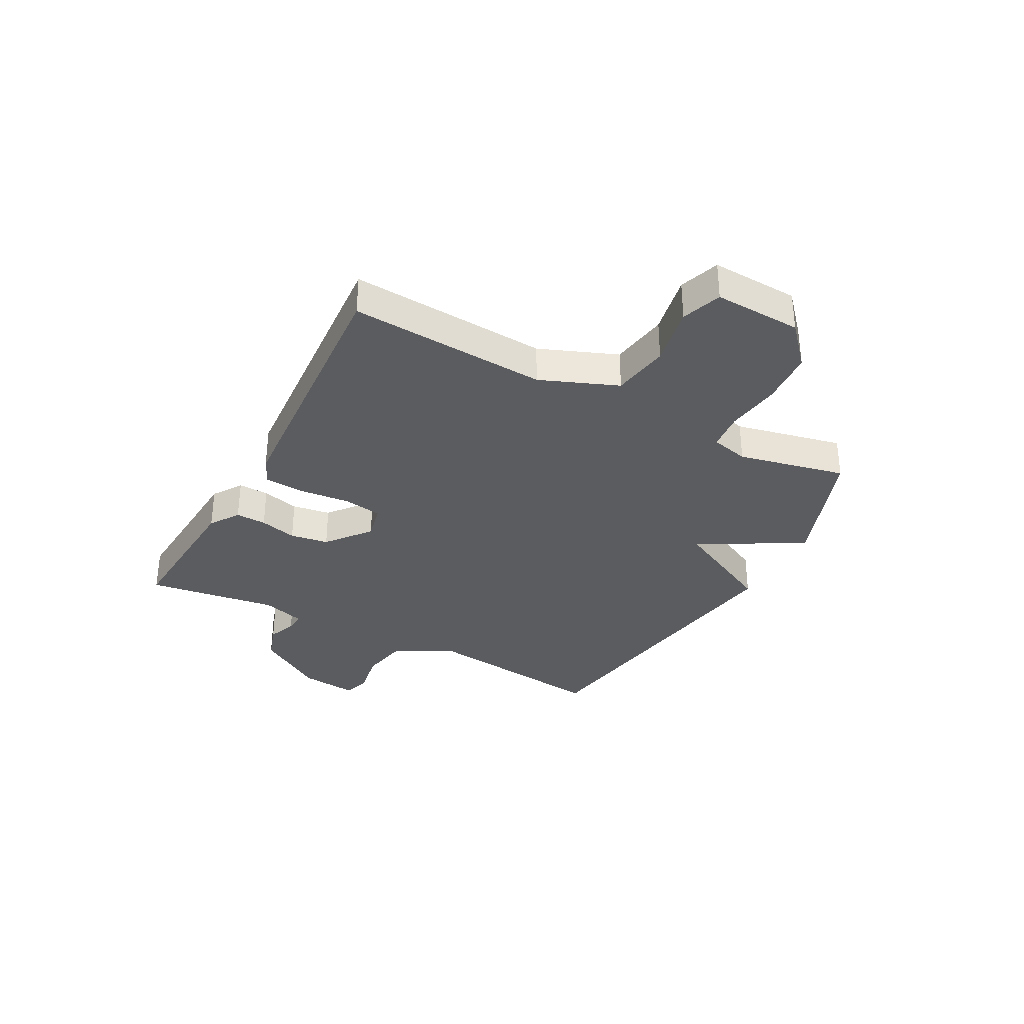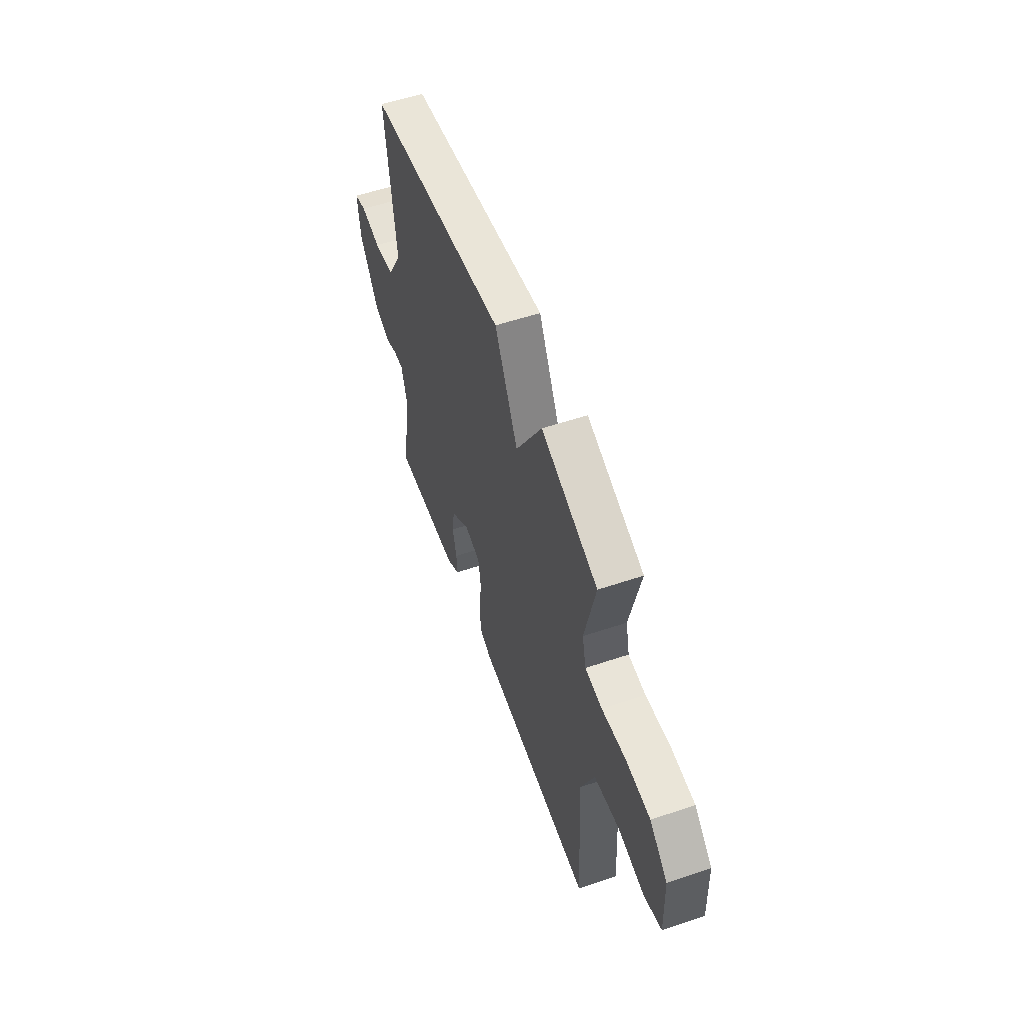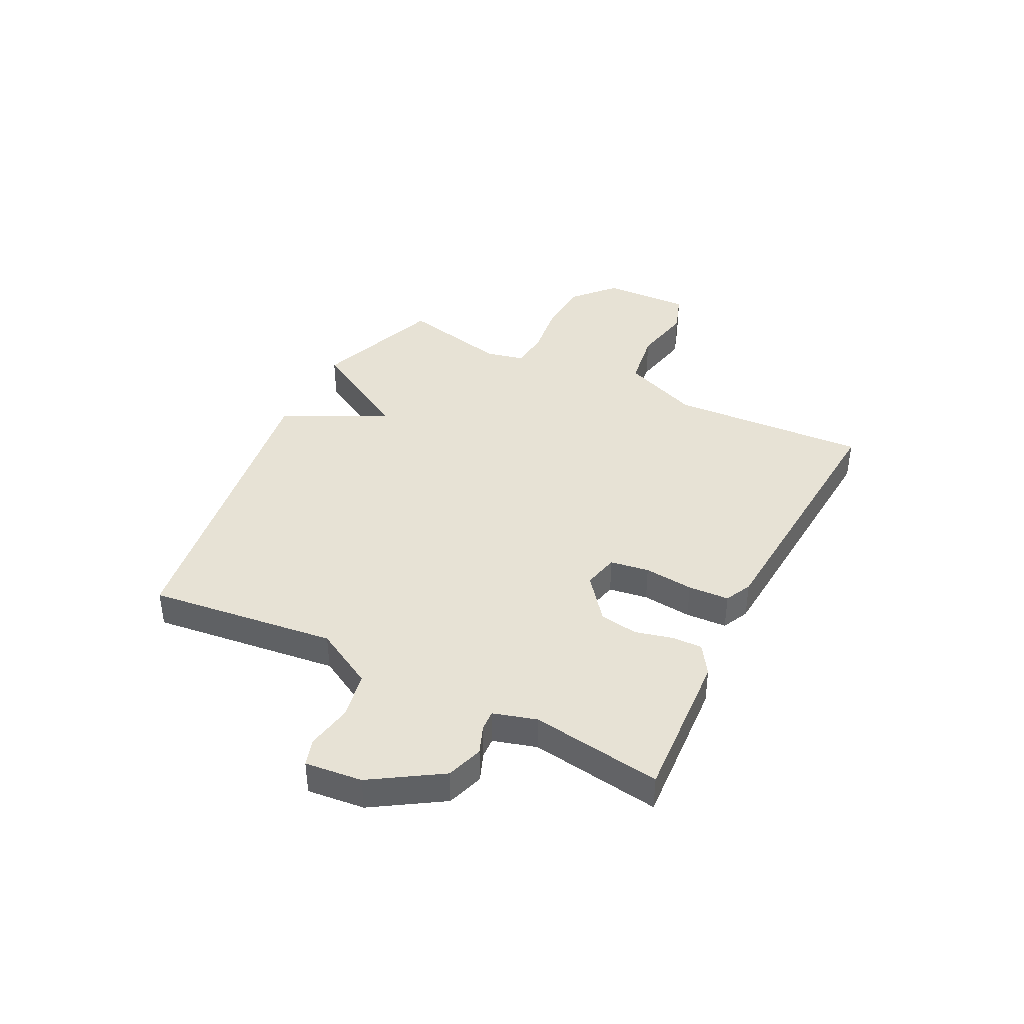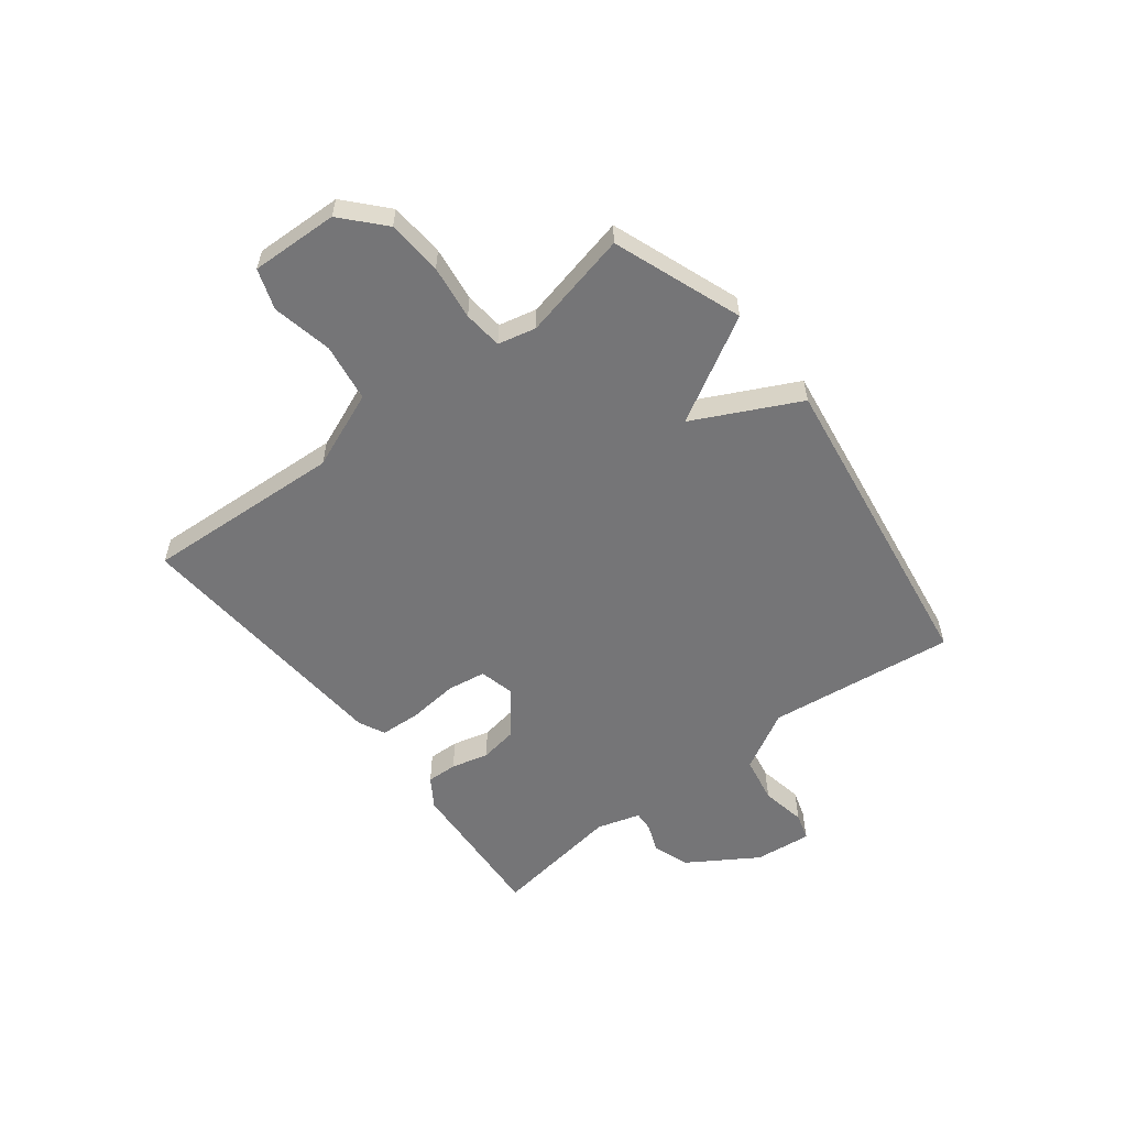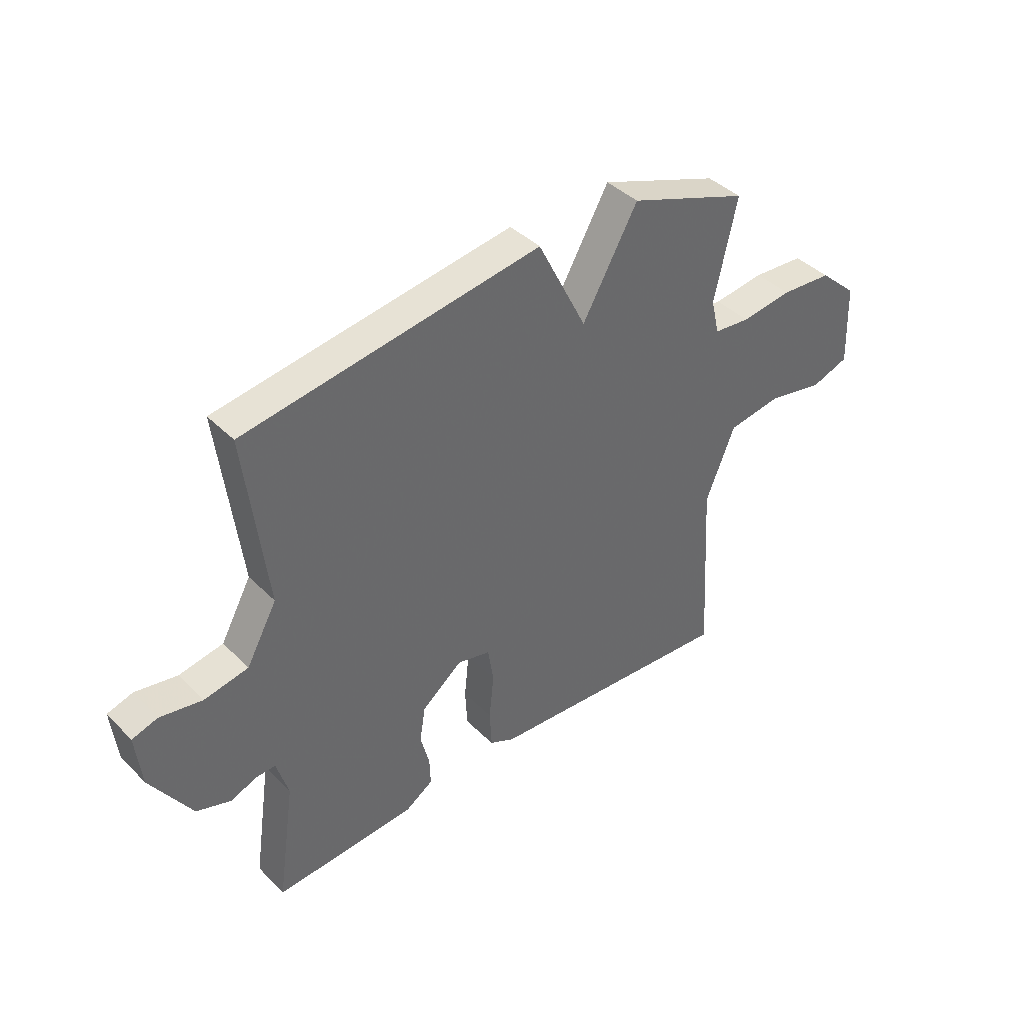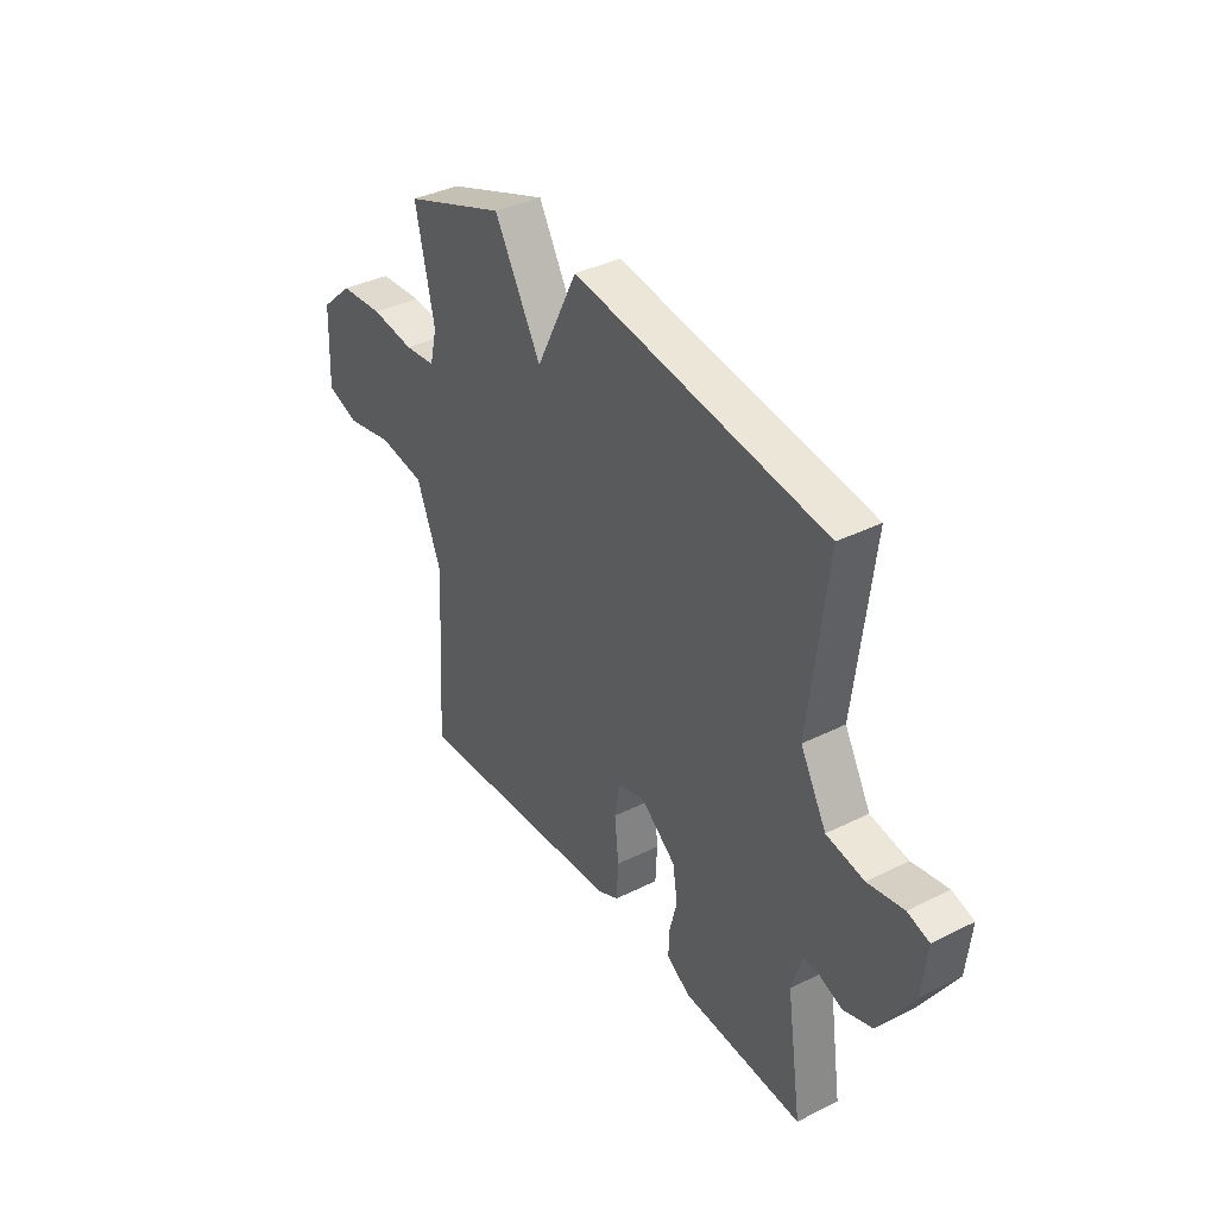
<metadata>
{"format":"obj","ext":"obj","renderer":"f3d","projection":"perspective","resolution":1024,"background":"white","views":[{"elev":-33.6,"azim":-118.4,"up":"+Y"},{"elev":55.8,"azim":-109.5,"up":"+Z"},{"elev":40.4,"azim":116.8,"up":"+Y"},{"elev":-56.6,"azim":-52.2,"up":"+Y"},{"elev":40.7,"azim":140.2,"up":"+Z"},{"elev":37.1,"azim":57.2,"up":"+Z"}]}
</metadata>
<code>
v -0.5 0.07 0.5
v -0.269 0.07 0.585
v -0.163 0.07 0.397
v -0.069 0.07 0.585
v 0.5 0.07 0.5
v 0.459 0.07 0.163
v 0.518 0.07 0.056
v 0.603 0.07 0.04
v 0.684 0.07 0.055
v 0.733 0.07 0.04
v 0.722 0.07 -0.063
v 0.643 0.07 -0.187
v 0.577 0.07 -0.209
v 0.526 0.07 -0.189
v 0.489 0.07 -0.187
v 0.466 0.07 -0.265
v 0.5 0.07 -0.5
v 0.227 0.07 -0.483
v 0.174 0.07 -0.448
v 0.176 0.07 -0.393
v 0.193 0.07 -0.326
v 0.182 0.07 -0.257
v 0.104 0.07 -0.195
v 0.04 0.07 -0.21
v 0.029 0.07 -0.28
v 0.038 0.07 -0.369
v 0.034 0.07 -0.443
v -0.014 0.07 -0.466
v -0.5 0.07 -0.5
v -0.479 0.07 -0.144
v -0.535 0.07 -0.005
v -0.639 0.07 0.011
v -0.747 0.07 -0.011
v -0.819 0.07 0.014
v -0.813 0.07 0.171
v -0.74 0.07 0.237
v -0.641 0.07 0.244
v -0.543 0.07 0.231
v -0.473 0.07 0.238
v -0.457 0.07 0.306
v -0.5 0 0.5
v -0.269 0 0.585
v -0.163 0 0.397
v -0.069 0 0.585
v 0.5 0 0.5
v 0.459 0 0.163
v 0.518 0 0.056
v 0.603 0 0.04
v 0.684 0 0.055
v 0.733 0 0.04
v 0.722 0 -0.063
v 0.643 0 -0.187
v 0.577 0 -0.209
v 0.526 0 -0.189
v 0.489 0 -0.187
v 0.466 0 -0.265
v 0.5 0 -0.5
v 0.227 0 -0.483
v 0.174 0 -0.448
v 0.176 0 -0.393
v 0.193 0 -0.326
v 0.182 0 -0.257
v 0.104 0 -0.195
v 0.04 0 -0.21
v 0.029 0 -0.28
v 0.038 0 -0.369
v 0.034 0 -0.443
v -0.014 0 -0.466
v -0.5 0 -0.5
v -0.479 0 -0.144
v -0.535 0 -0.005
v -0.639 0 0.011
v -0.747 0 -0.011
v -0.819 0 0.014
v -0.813 0 0.171
v -0.74 0 0.237
v -0.641 0 0.244
v -0.543 0 0.231
v -0.473 0 0.238
v -0.457 0 0.306
f 36 37 38
f 35 36 38
f 34 35 38
f 33 34 38
f 32 33 38
f 31 32 38 39
f 30 31 39
f 28 29 30
f 27 28 30
f 26 27 30
f 25 26 30
f 30 39 40
f 25 30 40
f 24 25 40
f 19 20 21
f 18 19 21
f 17 18 21
f 16 17 21
f 15 16 21 22
f 12 13 14
f 11 12 14
f 10 11 14
f 9 10 14
f 8 9 14
f 7 8 14 15
f 15 22 23
f 7 15 23
f 6 7 23
f 6 23 24
f 5 6 24
f 4 5 24
f 3 4 24
f 3 24 40
f 2 3 40
f 1 2 40
f 78 77 76
f 78 76 75
f 78 75 74
f 78 74 73
f 78 73 72
f 79 78 72 71
f 79 71 70
f 70 69 68
f 70 68 67
f 70 67 66
f 70 66 65
f 80 79 70
f 80 70 65
f 80 65 64
f 61 60 59
f 61 59 58
f 61 58 57
f 61 57 56
f 62 61 56 55
f 54 53 52
f 54 52 51
f 54 51 50
f 54 50 49
f 54 49 48
f 55 54 48 47
f 63 62 55
f 63 55 47
f 63 47 46
f 64 63 46
f 64 46 45
f 64 45 44
f 64 44 43
f 80 64 43
f 80 43 42
f 80 42 41
f 1 41 42 2
f 2 42 43 3
f 3 43 44 4
f 4 44 45 5
f 5 45 46 6
f 6 46 47 7
f 7 47 48 8
f 8 48 49 9
f 9 49 50 10
f 10 50 51 11
f 11 51 52 12
f 12 52 53 13
f 13 53 54 14
f 14 54 55 15
f 15 55 56 16
f 16 56 57 17
f 17 57 58 18
f 18 58 59 19
f 19 59 60 20
f 20 60 61 21
f 21 61 62 22
f 22 62 63 23
f 23 63 64 24
f 24 64 65 25
f 25 65 66 26
f 26 66 67 27
f 27 67 68 28
f 28 68 69 29
f 29 69 70 30
f 30 70 71 31
f 31 71 72 32
f 32 72 73 33
f 33 73 74 34
f 34 74 75 35
f 35 75 76 36
f 36 76 77 37
f 37 77 78 38
f 38 78 79 39
f 39 79 80 40
f 40 80 41 1

</code>
